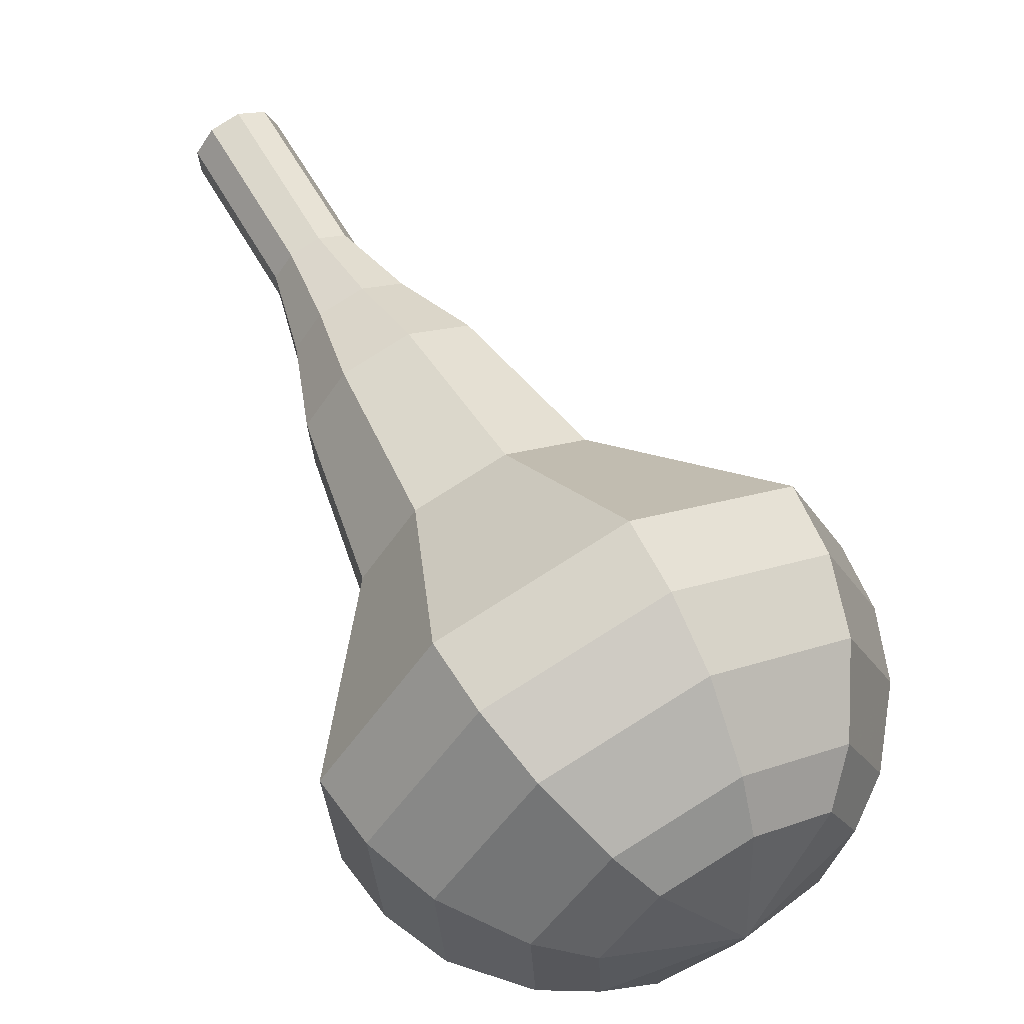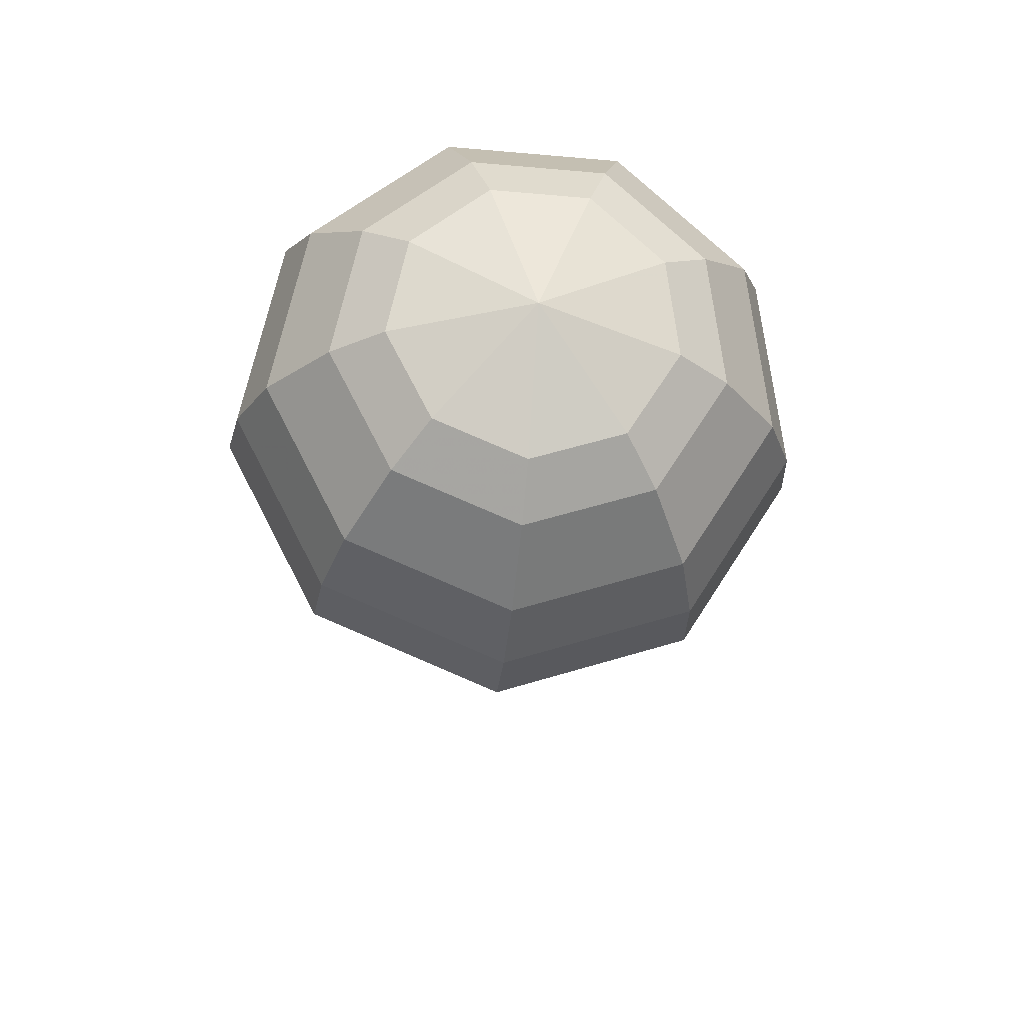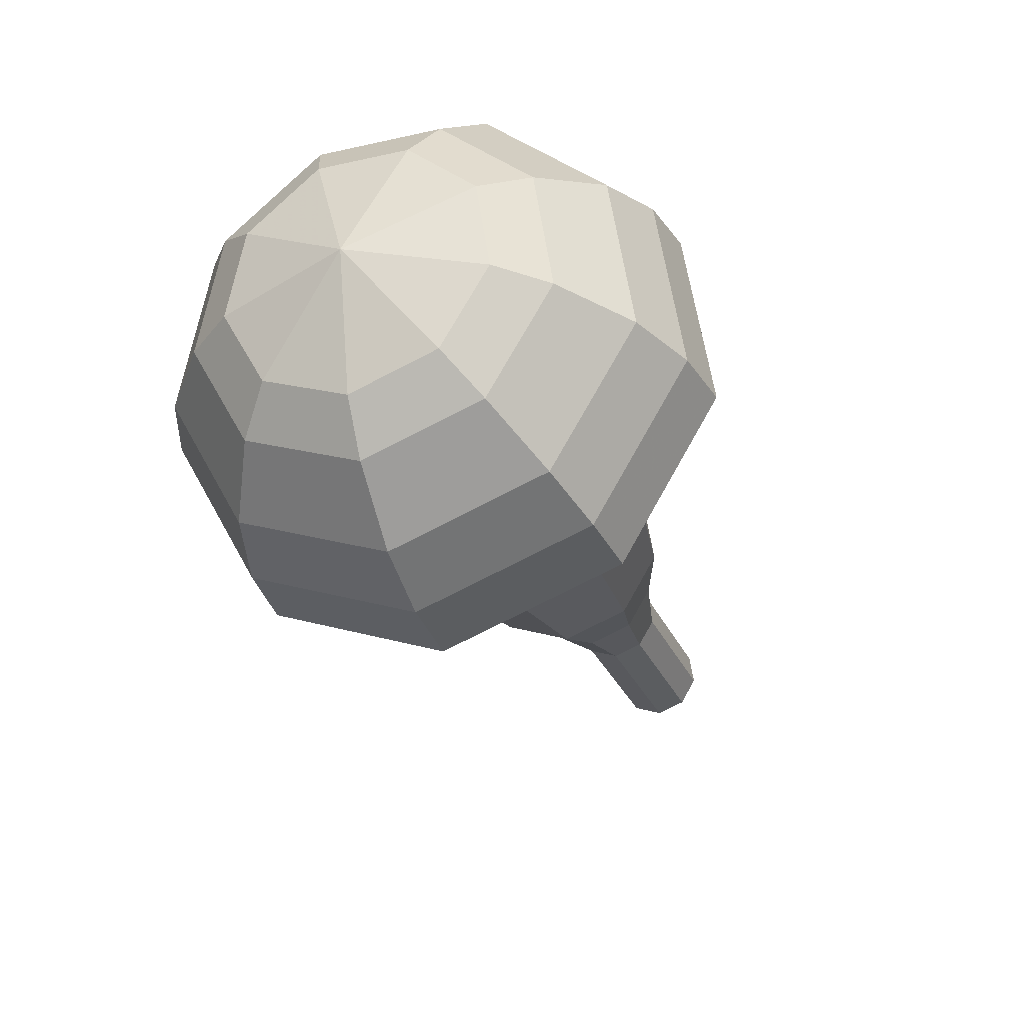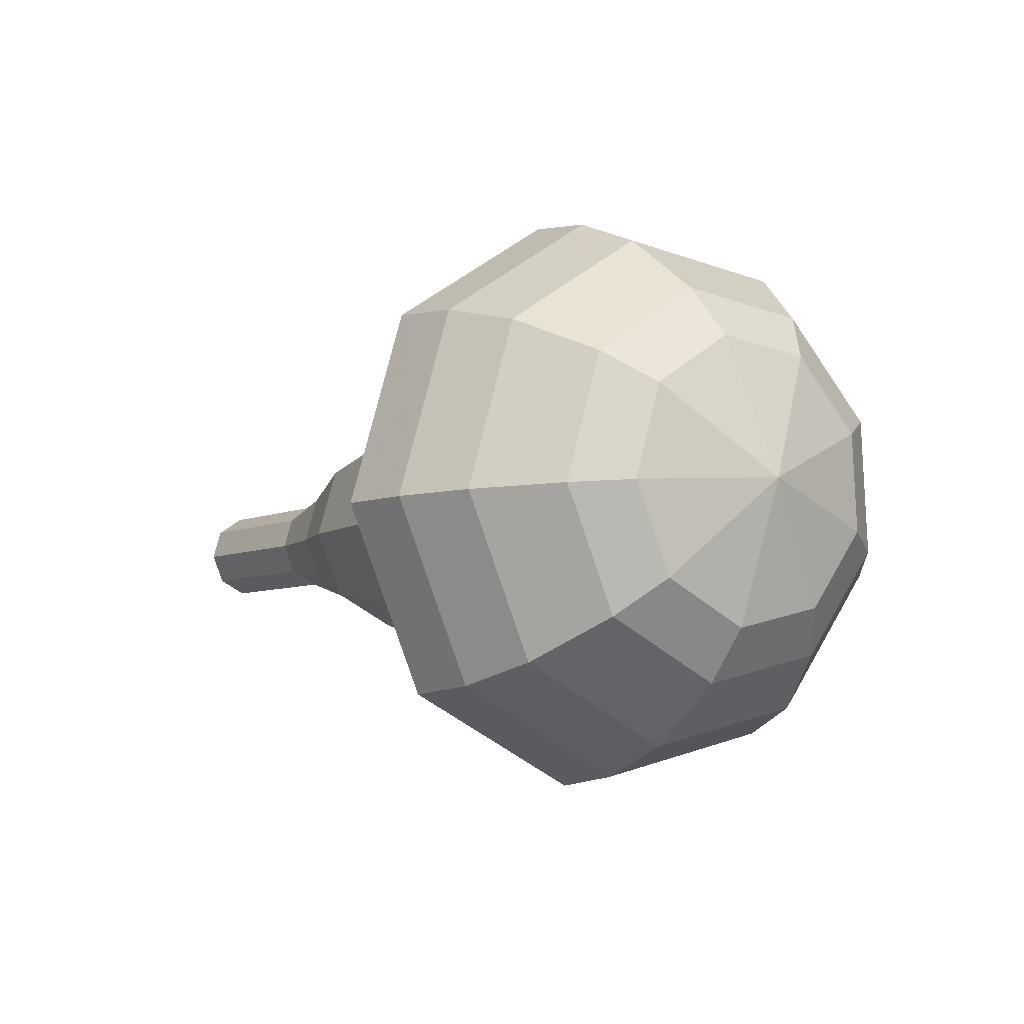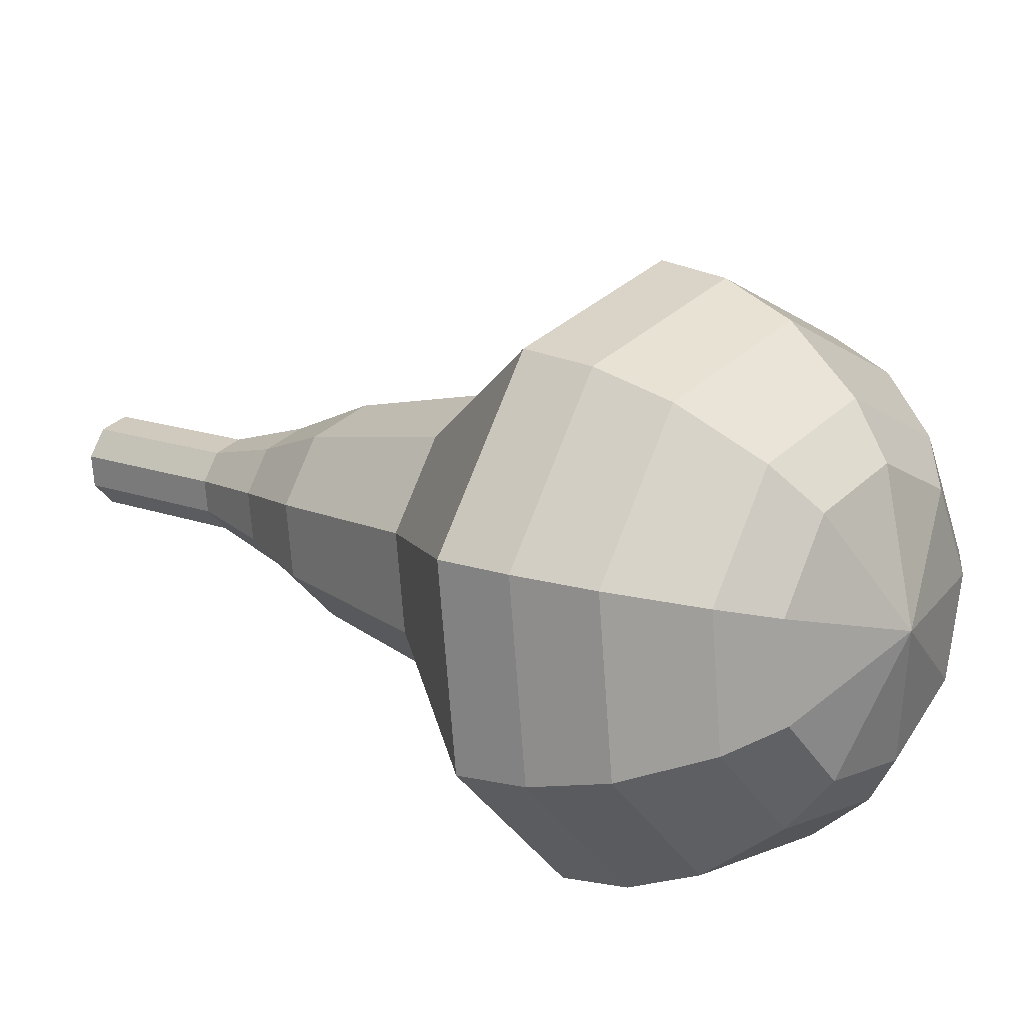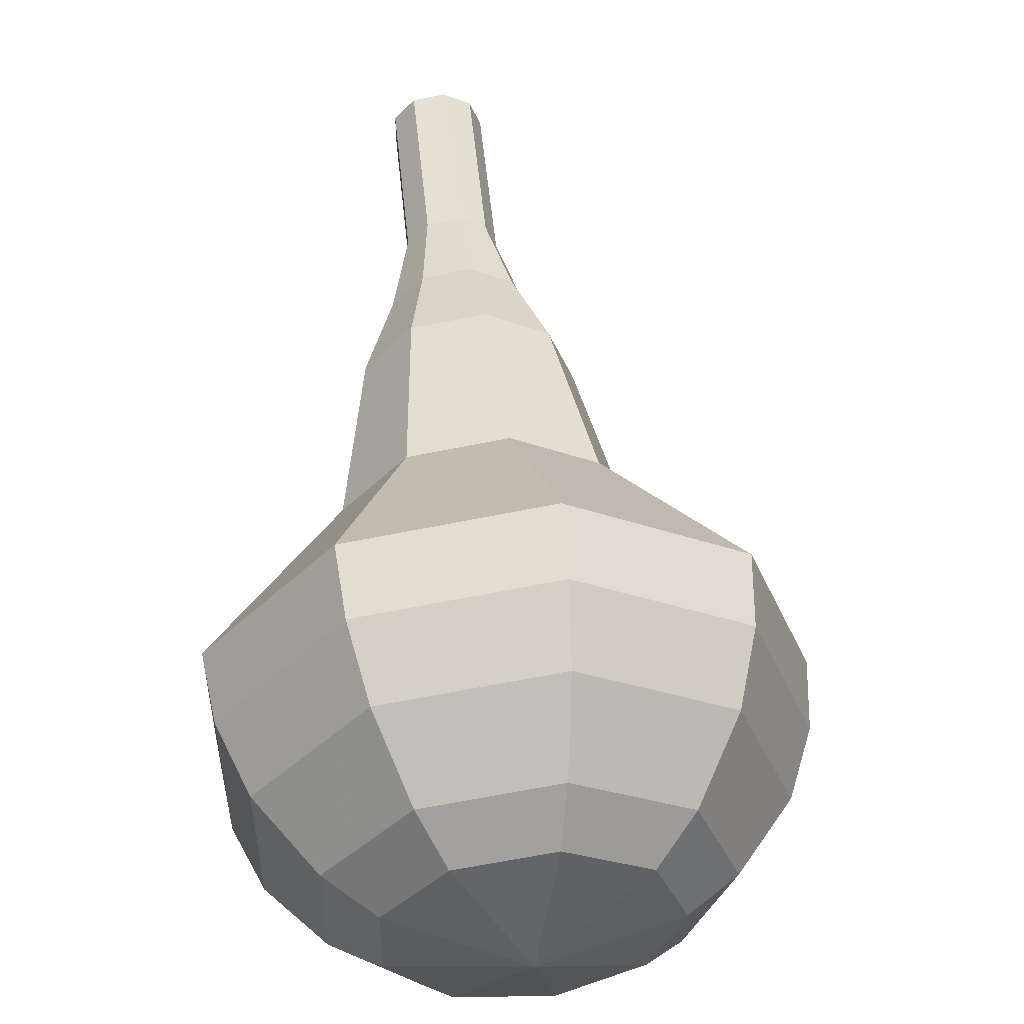
<metadata>
{"format":"obj","ext":"obj","renderer":"f3d","projection":"perspective","resolution":1024,"background":"white","views":[{"elev":68.0,"azim":5.2,"up":"+Y"},{"elev":34.7,"azim":92.0,"up":"+Z"},{"elev":31.2,"azim":137.8,"up":"+Z"},{"elev":79.9,"azim":16.6,"up":"+Z"},{"elev":23.3,"azim":-14.1,"up":"+Y"},{"elev":60.3,"azim":29.1,"up":"+Y"}]}
</metadata>
<code>
g tube1
v 108.4 107.6 165.5
v 109 108.1 165
v 109.2 108.9 164.7
v 108.9 109.7 164.8
v 108.3 110.1 165.2
v 107.6 110 165.7
v 107.2 109.3 166.1
v 107.2 108.5 166.2
v 107.7 107.8 165.9
v 108.4 107.6 165.5
v 109.7 107.9 167.4
v 110.3 108.3 166.9
v 110.5 109.1 166.7
v 110.3 109.9 166.8
v 109.6 110.4 167.2
v 108.9 110.2 167.6
v 108.5 109.6 168
v 108.6 108.7 168.1
v 109 108.1 167.9
v 109.7 107.9 167.4
v 111.1 108.2 169.3
v 111.7 108.6 168.9
v 111.9 109.4 168.6
v 111.6 110.2 168.7
v 111 110.6 169.1
v 110.3 110.5 169.6
v 109.9 109.8 170
v 109.9 109 170.1
v 110.4 108.3 169.8
v 111.1 108.2 169.3
v 112.6 107.8 171.3
v 113.5 108.5 170.6
v 113.8 109.6 170.2
v 113.3 110.8 170.3
v 112.4 111.5 170.9
v 111.4 111.3 171.7
v 110.7 110.3 172.2
v 110.8 109.1 172.4
v 111.5 108.1 172
v 112.6 107.8 171.3
v 114.1 107.2 173.2
v 115.4 108.1 172.2
v 115.9 109.9 171.6
v 115.3 111.7 171.8
v 113.8 112.7 172.7
v 112.3 112.4 173.8
v 111.4 110.9 174.6
v 111.5 109 174.8
v 112.5 107.5 174.3
v 114.1 107.2 173.2
v 117 106.8 177.1
v 118.8 108 175.7
v 119.4 110.4 175
v 118.5 112.8 175.2
v 116.6 114.1 176.4
v 114.6 113.7 177.9
v 113.3 111.8 179
v 113.5 109.3 179.3
v 114.9 107.3 178.5
v 117 106.8 177.1
v 120.4 103.6 181
v 124 106.1 178.2
v 125.2 110.9 176.7
v 123.5 115.7 177.2
v 119.7 118.3 179.5
v 115.6 117.5 182.5
v 113.1 113.7 184.8
v 113.3 108.6 185.3
v 116.3 104.6 183.8
v 120.4 103.6 181
v 121.5 104.1 182.5
v 124.9 106.5 179.8
v 126 111.1 178.4
v 124.4 115.8 178.9
v 120.7 118.3 181.1
v 116.8 117.5 184
v 114.3 113.8 186.2
v 114.6 108.9 186.7
v 117.4 105 185.2
v 121.5 104.1 182.5
v 122.4 105 184.1
v 125.4 107.2 181.6
v 126.5 111.3 180.3
v 125 115.5 180.8
v 121.7 117.8 182.8
v 118.2 117.1 185.3
v 116 113.7 187.3
v 116.2 109.3 187.8
v 118.8 105.9 186.5
v 122.4 105 184.1
v 123.2 106.8 185.6
v 125.5 108.4 183.7
v 126.3 111.5 182.8
v 125.2 114.7 183.1
v 122.7 116.5 184.6
v 119.9 115.9 186.6
v 118.3 113.4 188.1
v 118.5 110 188.4
v 120.4 107.4 187.4
v 123.2 106.8 185.6
v 123.4 108.2 186.3
v 125.1 109.4 185
v 125.7 111.7 184.3
v 124.9 114 184.5
v 123.1 115.3 185.6
v 121.1 114.9 187.1
v 119.9 113 188.2
v 120 110.6 188.4
v 121.4 108.6 187.7
v 123.4 108.2 186.3
v 123.3 111.8 187.1
v 123.3 111.8 187.1
v 123.3 111.8 187.1
v 123.3 111.8 187.1
v 123.3 111.8 187.1
v 123.3 111.8 187.1
v 123.3 111.8 187.1
v 123.3 111.8 187.1
v 123.3 111.8 187.1
v 123.3 111.8 187.1
f 1 2 12
f 12 11 1
f 2 3 13
f 13 12 2
f 3 4 14
f 14 13 3
f 4 5 15
f 15 14 4
f 5 6 16
f 16 15 5
f 6 7 17
f 17 16 6
f 7 8 18
f 18 17 7
f 8 9 19
f 19 18 8
f 9 10 20
f 20 19 9
f 11 12 22
f 22 21 11
f 12 13 23
f 23 22 12
f 13 14 24
f 24 23 13
f 14 15 25
f 25 24 14
f 15 16 26
f 26 25 15
f 16 17 27
f 27 26 16
f 17 18 28
f 28 27 17
f 18 19 29
f 29 28 18
f 19 20 30
f 30 29 19
f 21 22 32
f 32 31 21
f 22 23 33
f 33 32 22
f 23 24 34
f 34 33 23
f 24 25 35
f 35 34 24
f 25 26 36
f 36 35 25
f 26 27 37
f 37 36 26
f 27 28 38
f 38 37 27
f 28 29 39
f 39 38 28
f 29 30 40
f 40 39 29
f 31 32 42
f 42 41 31
f 32 33 43
f 43 42 32
f 33 34 44
f 44 43 33
f 34 35 45
f 45 44 34
f 35 36 46
f 46 45 35
f 36 37 47
f 47 46 36
f 37 38 48
f 48 47 37
f 38 39 49
f 49 48 38
f 39 40 50
f 50 49 39
f 41 42 52
f 52 51 41
f 42 43 53
f 53 52 42
f 43 44 54
f 54 53 43
f 44 45 55
f 55 54 44
f 45 46 56
f 56 55 45
f 46 47 57
f 57 56 46
f 47 48 58
f 58 57 47
f 48 49 59
f 59 58 48
f 49 50 60
f 60 59 49
f 51 52 62
f 62 61 51
f 52 53 63
f 63 62 52
f 53 54 64
f 64 63 53
f 54 55 65
f 65 64 54
f 55 56 66
f 66 65 55
f 56 57 67
f 67 66 56
f 57 58 68
f 68 67 57
f 58 59 69
f 69 68 58
f 59 60 70
f 70 69 59
f 61 62 72
f 72 71 61
f 62 63 73
f 73 72 62
f 63 64 74
f 74 73 63
f 64 65 75
f 75 74 64
f 65 66 76
f 76 75 65
f 66 67 77
f 77 76 66
f 67 68 78
f 78 77 67
f 68 69 79
f 79 78 68
f 69 70 80
f 80 79 69
f 71 72 82
f 82 81 71
f 72 73 83
f 83 82 72
f 73 74 84
f 84 83 73
f 74 75 85
f 85 84 74
f 75 76 86
f 86 85 75
f 76 77 87
f 87 86 76
f 77 78 88
f 88 87 77
f 78 79 89
f 89 88 78
f 79 80 90
f 90 89 79
f 81 82 92
f 92 91 81
f 82 83 93
f 93 92 82
f 83 84 94
f 94 93 83
f 84 85 95
f 95 94 84
f 85 86 96
f 96 95 85
f 86 87 97
f 97 96 86
f 87 88 98
f 98 97 87
f 88 89 99
f 99 98 88
f 89 90 100
f 100 99 89
f 91 92 102
f 102 101 91
f 92 93 103
f 103 102 92
f 93 94 104
f 104 103 93
f 94 95 105
f 105 104 94
f 95 96 106
f 106 105 95
f 96 97 107
f 107 106 96
f 97 98 108
f 108 107 97
f 98 99 109
f 109 108 98
f 99 100 110
f 110 109 99
f 101 102 112
f 112 111 101
f 102 103 113
f 113 112 102
f 103 104 114
f 114 113 103
f 104 105 115
f 115 114 104
f 105 106 116
f 116 115 105
f 106 107 117
f 117 116 106
f 107 108 118
f 118 117 107
f 108 109 119
f 119 118 108
f 109 110 120
f 120 119 109
g

</code>
